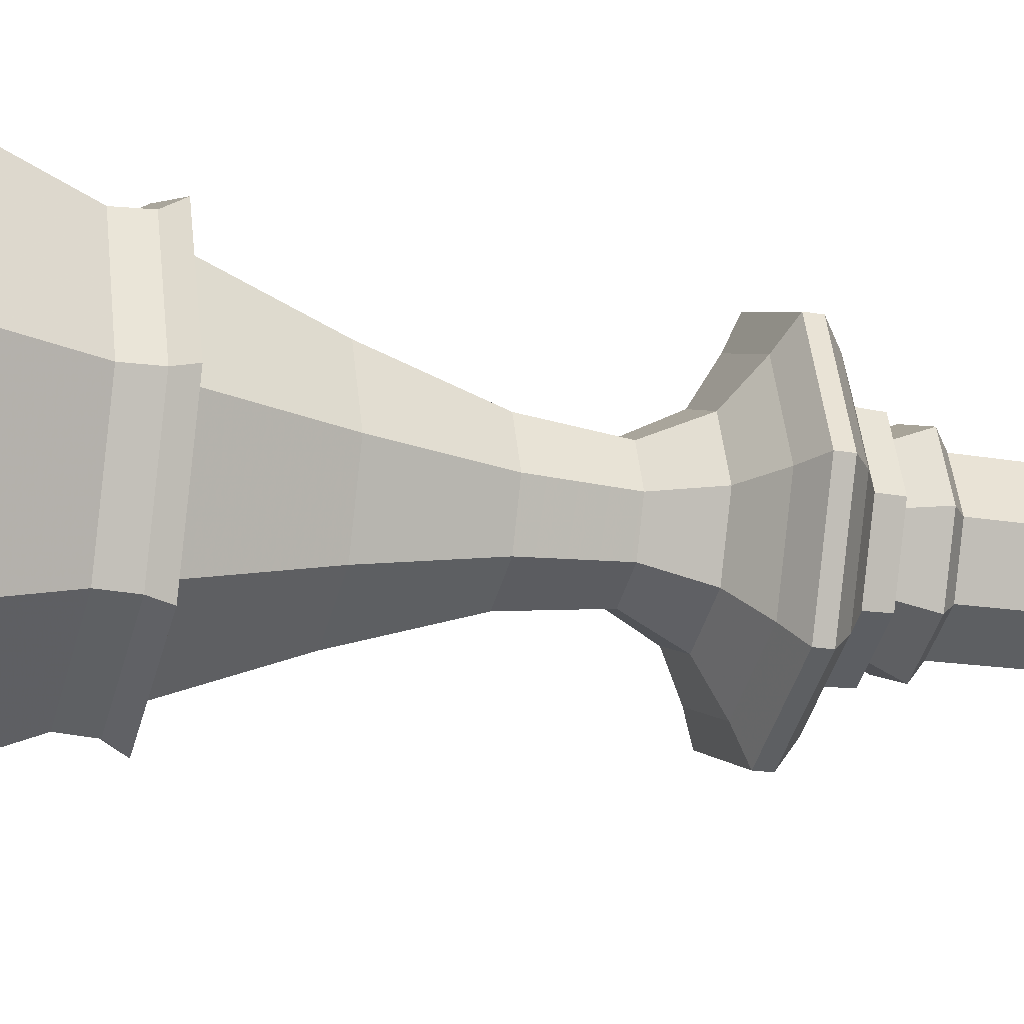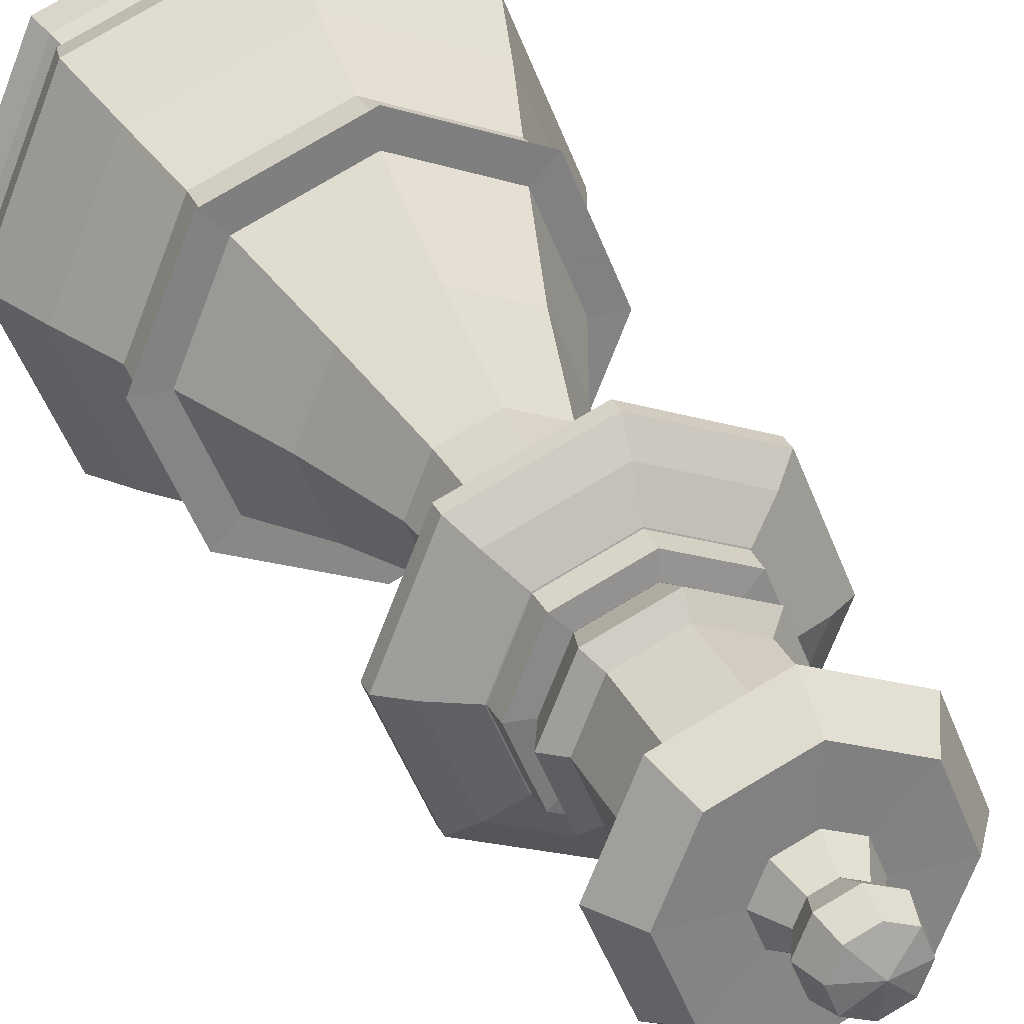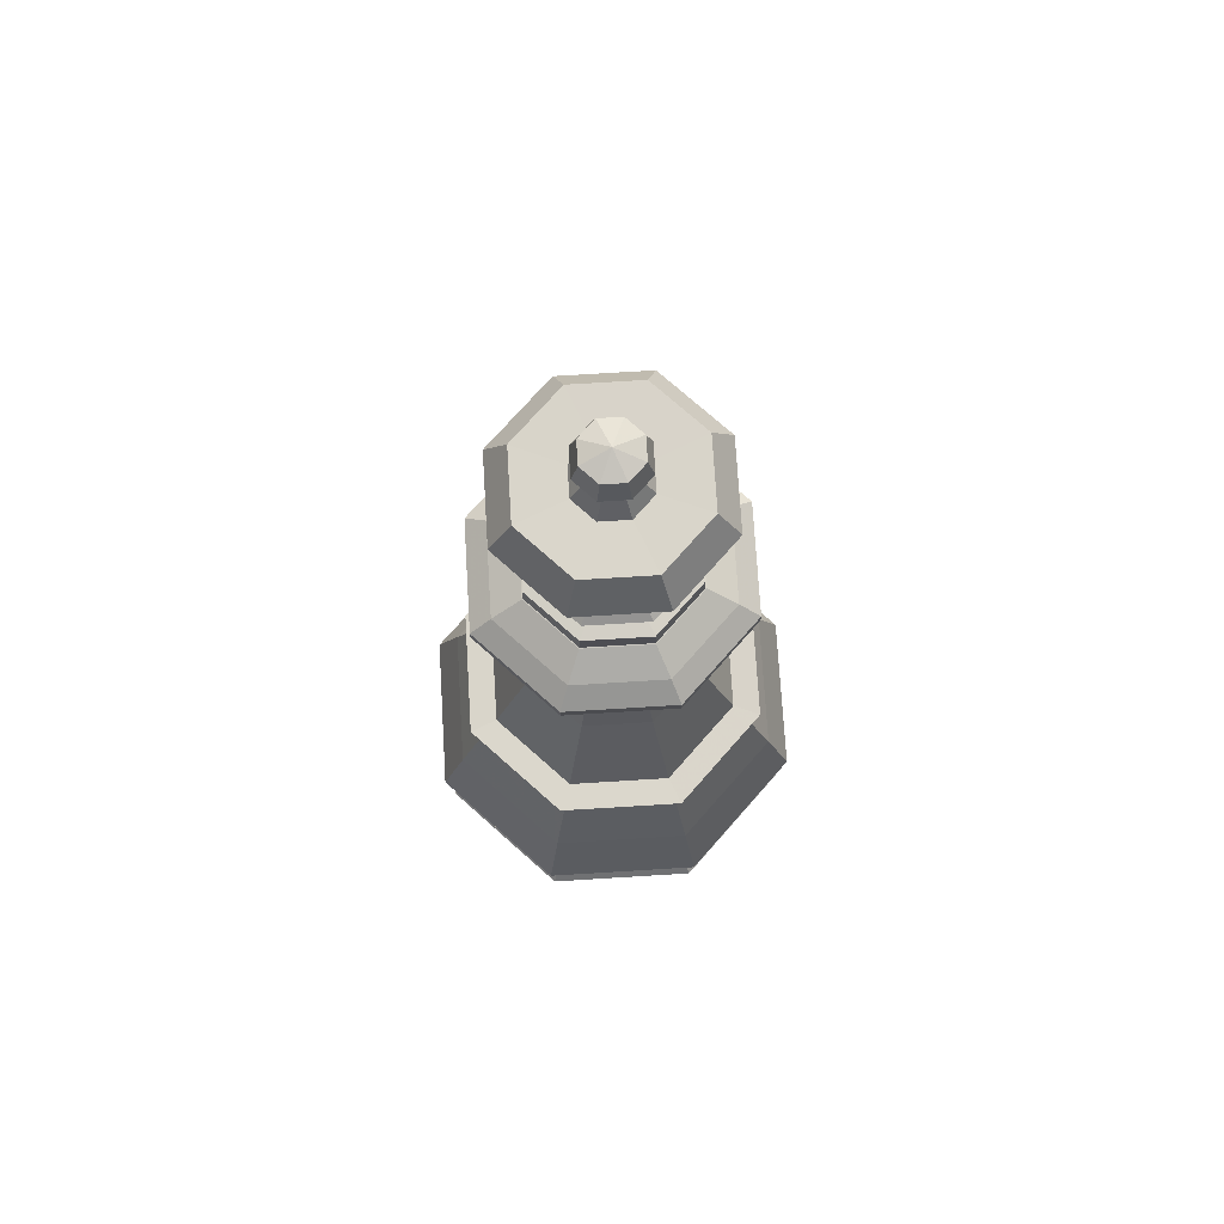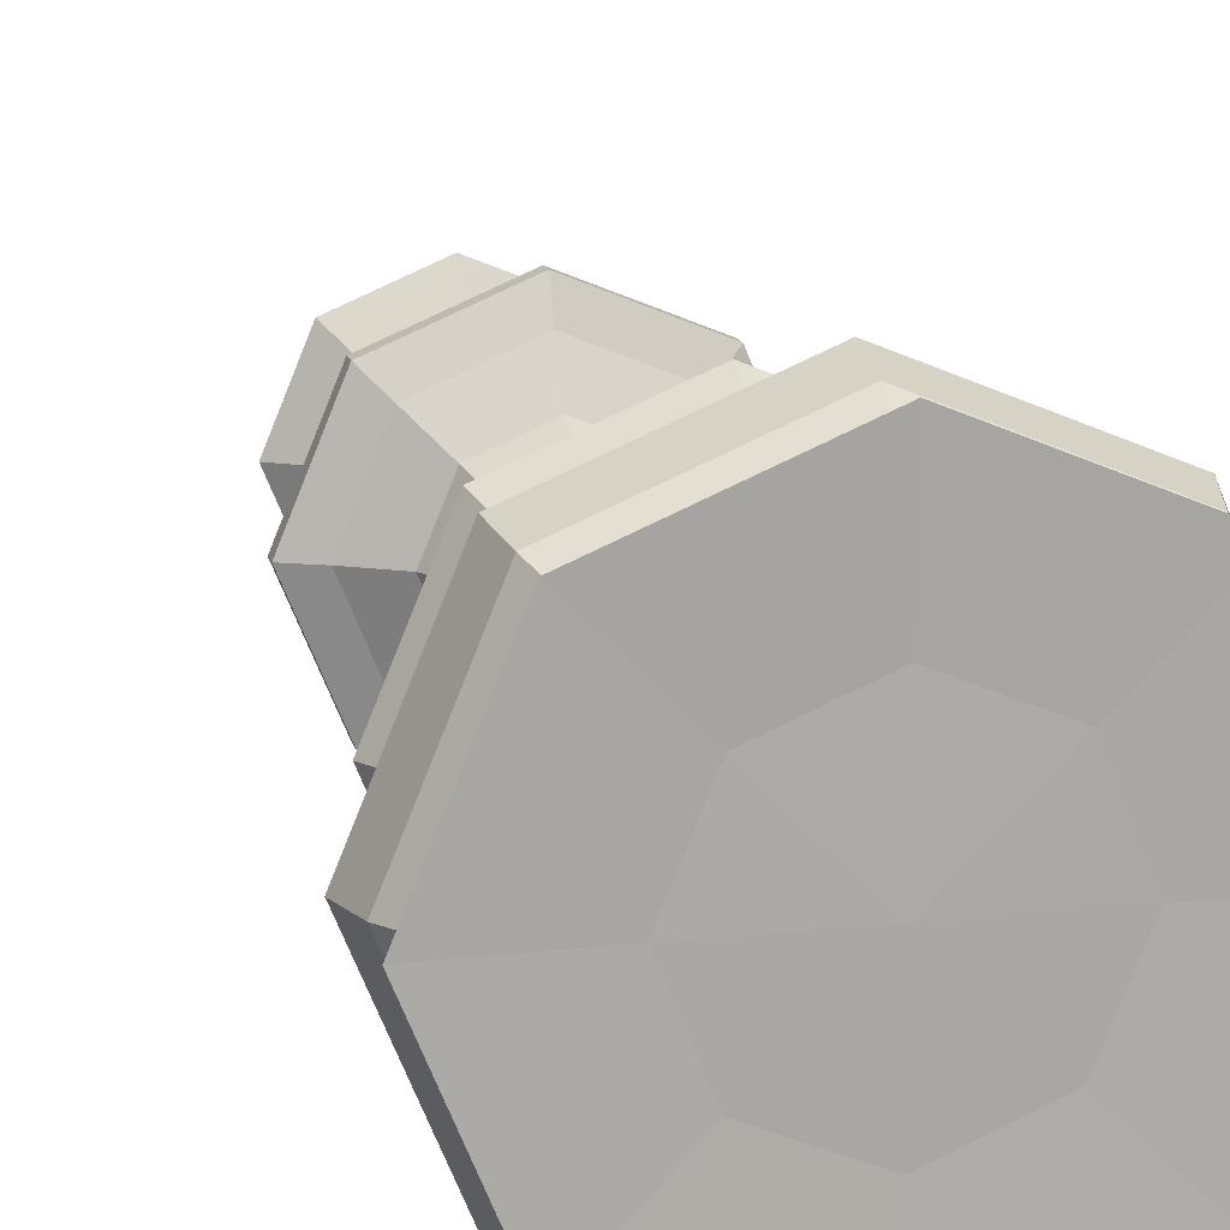
<metadata>
{"format":"obj","ext":"obj","renderer":"f3d","projection":"perspective","resolution":1024,"background":"white","views":[{"elev":-20.6,"azim":73.6,"up":"+Z"},{"elev":29.3,"azim":158.6,"up":"+Z"},{"elev":74.9,"azim":-161.0,"up":"+Y"},{"elev":14.4,"azim":-13.4,"up":"+Z"}]}
</metadata>
<code>
v -0.2167 -0.2716 -6e-08
v -0.21 -0.3604 -6e-08
v -0.206 -0.3074 -6e-08
v -0.1975 -0.3466 -6e-08
v -0.1907 -0.3294 -6e-08
v -0.1891 -0.1996 -6e-08
v -0.1714 -0.08382 -6e-08
v -0.1613 -0.1004 -6e-08
v -0.1597 -0.1291 -6e-08
v -0.1532 -0.2716 -0.1532
v -0.1532 -0.2716 0.1532
v -0.1485 -0.3604 -0.1485
v -0.1485 -0.3604 0.1485
v -0.1469 0.2866 -6e-08
v -0.1468 0.3007 -6e-08
v -0.1457 -0.3074 -0.1457
v -0.1457 -0.3074 0.1457
v -0.1417 -0.08772 -6e-08
v -0.1404 -0.08466 -6e-08
v -0.1397 -0.3466 -0.1397
v -0.1397 -0.3466 0.1397
v -0.1349 -0.3294 -0.1349
v -0.1349 -0.3294 0.1349
v -0.1337 -0.1996 -0.1337
v -0.1337 -0.1996 0.1337
v -0.1242 0.3168 -6e-08
v -0.1212 -0.08382 -0.1212
v -0.1212 -0.08382 0.1212
v -0.1179 0.2731 -6e-08
v -0.1153 0.5256 -6e-08
v -0.1141 -0.1004 -0.1141
v -0.1141 -0.1004 0.1141
v -0.1129 -0.1291 -0.1129
v -0.1129 -0.1291 0.1129
v -0.1052 -0.3571 -6e-08
v -0.1039 0.2866 -0.1039
v -0.1039 0.2866 0.1039
v -0.1038 0.3007 -0.1038
v -0.1038 0.3007 0.1038
v -0.1002 -0.08772 -0.1002
v -0.1002 -0.08772 0.1002
v -0.09929 -0.08466 -0.09929
v -0.09929 -0.08466 0.09929
v -0.09734 0.02358 -6e-08
v -0.09189 0.3332 -6e-08
v -0.09179 0.5608 -6e-08
v -0.09092 0.3334 -6e-08
v -0.08992 0.3542 -6e-08
v -0.08783 0.3168 -0.08783
v -0.08783 0.3168 0.08783
v -0.08425 0.3873 -6e-08
v -0.08337 0.2731 -0.08337
v -0.08337 0.2731 0.08338
v -0.08151 0.5256 -0.08151
v -0.08151 0.5256 0.08151
v -0.07837 0.2495 -6e-08
v -0.07439 -0.3571 -0.07439
v -0.07439 -0.3571 0.07439
v -0.07022 0.3563 -6e-08
v -0.07 0.3563 -6e-08
v -0.06883 0.02358 -0.06883
v -0.06883 0.02358 0.06883
v -0.06832 0.399 -6e-08
v -0.06748 0.4946 -6e-08
v -0.06498 0.3332 -0.06498
v -0.06498 0.3332 0.06498
v -0.06491 0.5608 -0.06491
v -0.06491 0.5608 0.06491
v -0.06429 0.3334 -0.06429
v -0.06429 0.3334 0.06429
v -0.06358 0.3542 -0.06358
v -0.06358 0.3542 0.06358
v -0.06352 0.1265 -6e-08
v -0.05957 0.3873 -0.05957
v -0.05957 0.3873 0.05957
v -0.05541 0.2495 -0.05541
v -0.05541 0.2495 0.05541
v -0.05423 0.204 -6e-08
v -0.04965 0.3563 -0.04965
v -0.04965 0.3563 0.04965
v -0.0495 0.3563 -0.0495
v -0.0495 0.3563 0.0495
v -0.04831 0.399 -0.04831
v -0.04831 0.399 0.04831
v -0.04772 0.4946 -0.04772
v -0.04772 0.4946 0.04772
v -0.04492 0.1265 -0.04492
v -0.04492 0.1265 0.04492
v -0.03898 0.56 -6e-08
v -0.03835 0.204 -0.03835
v -0.03835 0.204 0.03835
v -0.037 0.6075 -6e-08
v -0.03011 0.6314 -6e-08
v -0.02757 0.56 -0.02757
v -0.02757 0.56 0.02757
v -0.02616 0.6075 -0.02616
v -0.02616 0.6075 0.02616
v -0.02473 0.5834 -6e-08
v -0.02459 0.5832 -6e-08
v -0.02129 0.6314 -0.02129
v -0.02129 0.6314 0.02129
v -0.01749 0.5834 -0.01749
v -0.01749 0.5834 0.01749
v -0.01739 0.5832 -0.01739
v -0.01739 0.5832 0.01739
v -6e-08 -0.2716 -0.2167
v -6e-08 -0.3604 -0.21
v -6e-08 -0.3074 -0.206
v -6e-08 -0.3466 -0.1975
v -6e-08 -0.3294 -0.1907
v -6e-08 -0.1996 -0.1891
v -6e-08 -0.08382 -0.1714
v -6e-08 -0.1004 -0.1613
v -6e-08 -0.1291 -0.1597
v -6e-08 0.2866 -0.1469
v -6e-08 0.3007 -0.1468
v -6e-08 -0.08772 -0.1417
v -6e-08 -0.08466 -0.1404
v -6e-08 0.3168 -0.1242
v -6e-08 0.2731 -0.1179
v -6e-08 0.5256 -0.1153
v -6e-08 -0.3571 -0.1052
v -6e-08 0.02358 -0.09734
v -6e-08 0.3332 -0.09189
v -6e-08 0.5608 -0.09179
v -6e-08 0.3334 -0.09092
v -6e-08 0.3542 -0.08992
v -6e-08 0.3873 -0.08425
v -6e-08 0.2495 -0.07837
v -6e-08 0.3563 -0.07022
v -6e-08 0.3563 -0.07
v -6e-08 0.399 -0.06832
v -6e-08 0.4946 -0.06748
v -6e-08 0.1265 -0.06352
v -6e-08 0.204 -0.05423
v -6e-08 0.56 -0.03898
v -6e-08 0.6075 -0.037
v -6e-08 0.6314 -0.03011
v -6e-08 0.5834 -0.02473
v -6e-08 0.5832 -0.02459
v -6e-08 -0.3588 -6e-08
v -6e-08 0.6396 -6e-08
v -6e-08 0.5832 0.02459
v -6e-08 0.5834 0.02473
v -6e-08 0.6314 0.03011
v -6e-08 0.6075 0.037
v -6e-08 0.56 0.03898
v -6e-08 0.204 0.05423
v -6e-08 0.1265 0.06352
v -6e-08 0.4946 0.06748
v -6e-08 0.399 0.06832
v -6e-08 0.3563 0.07
v -6e-08 0.3563 0.07022
v -6e-08 0.2495 0.07837
v -6e-08 0.3873 0.08425
v -6e-08 0.3542 0.08992
v -6e-08 0.3334 0.09093
v -6e-08 0.5608 0.09179
v -6e-08 0.3332 0.09189
v -6e-08 0.02358 0.09734
v -6e-08 -0.3571 0.1052
v -6e-08 0.5256 0.1153
v -6e-08 0.2731 0.1179
v -6e-08 0.3168 0.1242
v -6e-08 -0.08466 0.1404
v -6e-08 -0.08772 0.1417
v -6e-08 0.3007 0.1468
v -6e-08 0.2866 0.1469
v -6e-08 -0.1291 0.1597
v -6e-08 -0.1004 0.1613
v -6e-08 -0.08382 0.1714
v -6e-08 -0.1996 0.1891
v -6e-08 -0.3294 0.1907
v -6e-08 -0.3466 0.1975
v -6e-08 -0.3074 0.206
v -6e-08 -0.3604 0.21
v -6e-08 -0.2716 0.2167
v 0.01739 0.5832 -0.01739
v 0.01739 0.5832 0.01739
v 0.01749 0.5834 -0.01749
v 0.01749 0.5834 0.01749
v 0.02129 0.6314 -0.02129
v 0.02129 0.6314 0.02129
v 0.02459 0.5832 -6e-08
v 0.02473 0.5834 -6e-08
v 0.02616 0.6075 -0.02616
v 0.02616 0.6075 0.02616
v 0.02757 0.56 -0.02757
v 0.02757 0.56 0.02757
v 0.03011 0.6314 -6e-08
v 0.037 0.6075 -6e-08
v 0.03835 0.204 -0.03835
v 0.03835 0.204 0.03835
v 0.03898 0.56 -6e-08
v 0.04492 0.1265 -0.04492
v 0.04492 0.1265 0.04492
v 0.04772 0.4946 -0.04772
v 0.04772 0.4946 0.04772
v 0.04831 0.399 -0.04831
v 0.04831 0.399 0.04831
v 0.0495 0.3563 -0.0495
v 0.0495 0.3563 0.0495
v 0.04965 0.3563 -0.04965
v 0.04965 0.3563 0.04965
v 0.05423 0.204 -6e-08
v 0.05541 0.2495 -0.05541
v 0.05541 0.2495 0.05541
v 0.05957 0.3873 -0.05957
v 0.05957 0.3873 0.05957
v 0.06352 0.1265 -6e-08
v 0.06358 0.3542 -0.06358
v 0.06358 0.3542 0.06358
v 0.06429 0.3334 -0.06429
v 0.06429 0.3334 0.06429
v 0.06491 0.5608 -0.06491
v 0.06491 0.5608 0.06491
v 0.06498 0.3332 -0.06498
v 0.06498 0.3332 0.06498
v 0.06748 0.4946 -6e-08
v 0.06832 0.399 -6e-08
v 0.06883 0.02358 -0.06883
v 0.06883 0.02358 0.06883
v 0.07 0.3563 -6e-08
v 0.07022 0.3563 -6e-08
v 0.07439 -0.3571 -0.07439
v 0.07439 -0.3571 0.07439
v 0.07837 0.2495 -6e-08
v 0.08151 0.5256 -0.08151
v 0.08151 0.5256 0.08151
v 0.08338 0.2731 -0.08337
v 0.08338 0.2731 0.08338
v 0.08425 0.3873 -6e-08
v 0.08783 0.3168 -0.08783
v 0.08783 0.3168 0.08783
v 0.08992 0.3542 -6e-08
v 0.09093 0.3334 -6e-08
v 0.09179 0.5608 -6e-08
v 0.09189 0.3332 -6e-08
v 0.09734 0.02358 -6e-08
v 0.09929 -0.08466 -0.09929
v 0.09929 -0.08466 0.09929
v 0.1002 -0.08772 -0.1002
v 0.1002 -0.08772 0.1002
v 0.1038 0.3007 -0.1038
v 0.1038 0.3007 0.1038
v 0.1039 0.2866 -0.1039
v 0.1039 0.2866 0.1039
v 0.1052 -0.3571 -6e-08
v 0.1129 -0.1291 -0.1129
v 0.1129 -0.1291 0.1129
v 0.1141 -0.1004 -0.1141
v 0.1141 -0.1004 0.1141
v 0.1153 0.5256 -6e-08
v 0.1179 0.2731 -6e-08
v 0.1212 -0.08382 -0.1212
v 0.1212 -0.08382 0.1212
v 0.1242 0.3168 -6e-08
v 0.1337 -0.1996 -0.1337
v 0.1337 -0.1996 0.1337
v 0.1349 -0.3294 -0.1349
v 0.1349 -0.3294 0.1349
v 0.1397 -0.3466 -0.1397
v 0.1397 -0.3466 0.1397
v 0.1404 -0.08466 -6e-08
v 0.1417 -0.08772 -6e-08
v 0.1457 -0.3074 -0.1457
v 0.1457 -0.3074 0.1457
v 0.1468 0.3007 -6e-08
v 0.1469 0.2866 -6e-08
v 0.1485 -0.3604 -0.1485
v 0.1485 -0.3604 0.1485
v 0.1532 -0.2716 -0.1532
v 0.1532 -0.2716 0.1532
v 0.1597 -0.1291 -6e-08
v 0.1613 -0.1004 -6e-08
v 0.1714 -0.08382 -6e-08
v 0.1891 -0.1996 -6e-08
v 0.1907 -0.3294 -6e-08
v 0.1975 -0.3466 -6e-08
v 0.206 -0.3074 -6e-08
v 0.21 -0.3604 -6e-08
v 0.2167 -0.2716 -6e-08
f 1 11 6
f 1 6 24
f 1 24 10
f 1 10 3
f 1 3 17
f 1 17 11
f 2 13 4
f 2 4 20
f 2 20 12
f 2 12 35
f 2 35 58
f 2 58 13
f 3 10 16
f 3 16 5
f 3 5 23
f 3 23 17
f 4 21 5
f 4 5 22
f 4 22 20
f 4 13 21
f 5 16 22
f 5 21 23
f 6 25 9
f 6 9 33
f 6 33 24
f 6 11 25
f 7 32 28
f 7 28 19
f 7 19 42
f 7 42 27
f 7 27 8
f 7 8 32
f 8 27 31
f 8 31 9
f 8 9 34
f 8 34 32
f 9 31 33
f 9 25 34
f 10 24 111
f 10 111 106
f 10 106 16
f 11 177 25
f 11 17 175
f 11 175 177
f 12 20 109
f 12 109 107
f 12 107 57
f 12 57 35
f 13 176 21
f 13 58 161
f 13 161 176
f 14 37 15
f 14 15 38
f 14 38 36
f 14 36 29
f 14 29 53
f 14 53 37
f 15 37 39
f 15 39 26
f 15 26 49
f 15 49 38
f 16 106 108
f 16 108 22
f 17 23 173
f 17 173 175
f 18 41 44
f 18 44 61
f 18 61 40
f 18 40 19
f 18 19 43
f 18 43 41
f 19 40 42
f 19 28 43
f 20 22 110
f 20 110 109
f 21 174 23
f 21 176 174
f 22 108 110
f 23 174 173
f 24 33 114
f 24 114 111
f 25 172 34
f 25 177 172
f 26 65 49
f 26 39 50
f 26 50 45
f 26 45 65
f 27 42 118
f 27 118 112
f 27 112 31
f 28 170 171
f 28 171 43
f 28 32 170
f 29 36 52
f 29 52 56
f 29 56 77
f 29 77 53
f 30 55 46
f 30 46 67
f 30 67 54
f 30 54 64
f 30 64 86
f 30 86 55
f 31 112 113
f 31 113 33
f 32 34 169
f 32 169 170
f 33 113 114
f 34 172 169
f 35 57 141
f 35 141 58
f 36 38 116
f 36 116 115
f 36 115 52
f 37 168 39
f 37 53 163
f 37 163 168
f 38 49 119
f 38 119 116
f 39 168 167
f 39 167 50
f 40 61 123
f 40 123 117
f 40 117 42
f 41 166 62
f 41 62 44
f 41 43 165
f 41 165 166
f 42 117 118
f 43 171 165
f 44 62 73
f 44 73 87
f 44 87 61
f 45 69 65
f 45 50 66
f 45 66 47
f 45 47 69
f 46 55 68
f 46 68 89
f 46 89 94
f 46 94 67
f 47 70 48
f 47 48 71
f 47 71 69
f 47 66 70
f 48 70 72
f 48 72 59
f 48 59 79
f 48 79 71
f 49 124 119
f 49 65 124
f 50 167 164
f 50 164 66
f 51 60 82
f 51 82 75
f 51 75 63
f 51 63 83
f 51 83 74
f 51 74 60
f 52 115 120
f 52 120 76
f 52 76 56
f 53 77 154
f 53 154 163
f 54 67 125
f 54 125 121
f 54 121 85
f 54 85 64
f 55 162 68
f 55 86 150
f 55 150 162
f 56 78 91
f 56 91 77
f 56 76 78
f 57 107 122
f 57 122 141
f 58 141 161
f 59 81 79
f 59 72 80
f 59 80 60
f 59 60 81
f 60 74 81
f 60 80 82
f 61 87 134
f 61 134 123
f 62 160 88
f 62 88 73
f 62 166 160
f 63 84 64
f 63 64 85
f 63 85 83
f 63 75 84
f 64 84 86
f 65 126 124
f 65 69 126
f 66 164 159
f 66 159 70
f 67 94 136
f 67 136 125
f 68 162 158
f 68 158 95
f 68 95 89
f 69 71 127
f 69 127 126
f 70 157 72
f 70 159 157
f 71 79 130
f 71 130 127
f 72 157 156
f 72 156 80
f 73 88 78
f 73 78 90
f 73 90 87
f 74 83 132
f 74 132 128
f 74 128 81
f 75 82 152
f 75 152 155
f 75 155 84
f 76 90 78
f 76 120 129
f 76 129 90
f 77 91 148
f 77 148 154
f 78 88 91
f 79 131 130
f 79 81 131
f 80 156 153
f 80 153 82
f 81 128 131
f 82 153 152
f 83 85 133
f 83 133 132
f 84 151 86
f 84 155 151
f 85 121 133
f 86 151 150
f 87 90 135
f 87 135 134
f 88 149 91
f 88 160 149
f 89 95 98
f 89 98 102
f 89 102 94
f 90 129 135
f 91 149 148
f 92 97 93
f 92 93 100
f 92 100 96
f 92 96 99
f 92 99 105
f 92 105 97
f 93 101 142
f 93 142 100
f 93 97 101
f 94 102 139
f 94 139 136
f 95 147 103
f 95 103 98
f 95 158 147
f 96 100 138
f 96 138 137
f 96 137 104
f 96 104 99
f 97 146 101
f 97 105 143
f 97 143 146
f 98 103 99
f 98 99 104
f 98 104 102
f 99 103 105
f 100 142 138
f 101 145 142
f 101 146 145
f 102 104 140
f 102 140 139
f 103 144 105
f 103 147 144
f 104 137 140
f 105 144 143
f 106 111 258
f 106 258 272
f 106 272 108
f 107 109 262
f 107 262 270
f 107 270 122
f 108 272 266
f 108 266 110
f 109 110 260
f 109 260 262
f 110 266 260
f 111 114 249
f 111 249 258
f 112 118 240
f 112 240 255
f 112 255 113
f 113 255 251
f 113 251 114
f 114 251 249
f 115 116 244
f 115 244 246
f 115 246 120
f 116 119 233
f 116 233 244
f 117 123 221
f 117 221 242
f 117 242 118
f 118 242 240
f 119 217 233
f 119 124 217
f 120 246 230
f 120 230 129
f 121 125 215
f 121 215 228
f 121 228 133
f 122 270 225
f 122 225 141
f 123 134 195
f 123 195 221
f 124 213 217
f 124 126 213
f 125 136 188
f 125 188 215
f 126 127 211
f 126 211 213
f 127 130 203
f 127 203 211
f 128 132 199
f 128 199 208
f 128 208 131
f 129 230 206
f 129 206 135
f 130 201 203
f 130 131 201
f 131 208 201
f 132 133 197
f 132 197 199
f 133 228 197
f 134 135 192
f 134 192 195
f 135 206 192
f 136 139 180
f 136 180 188
f 137 138 182
f 137 182 186
f 137 186 140
f 138 142 182
f 139 140 178
f 139 178 180
f 140 186 178
f 141 248 226
f 141 226 161
f 141 225 248
f 142 145 183
f 142 183 190
f 142 190 182
f 143 179 146
f 143 144 181
f 143 181 179
f 144 147 189
f 144 189 181
f 145 146 187
f 145 187 183
f 146 179 187
f 147 158 216
f 147 216 189
f 148 193 154
f 148 149 196
f 148 196 193
f 149 160 222
f 149 222 196
f 150 151 200
f 150 200 198
f 150 198 162
f 151 155 209
f 151 209 200
f 152 202 155
f 152 153 204
f 152 204 202
f 153 156 212
f 153 212 204
f 154 193 207
f 154 207 163
f 155 202 209
f 156 157 214
f 156 214 212
f 157 159 218
f 157 218 214
f 158 162 229
f 158 229 216
f 159 164 234
f 159 234 218
f 160 166 243
f 160 243 222
f 161 226 176
f 162 198 229
f 163 207 231
f 163 231 168
f 164 167 245
f 164 245 234
f 165 241 166
f 165 171 256
f 165 256 241
f 166 241 243
f 167 168 247
f 167 247 245
f 168 231 247
f 169 250 170
f 169 172 259
f 169 259 250
f 170 252 171
f 170 250 252
f 171 252 256
f 172 177 273
f 172 273 259
f 173 261 175
f 173 174 263
f 173 263 261
f 174 176 271
f 174 271 263
f 175 267 177
f 175 261 267
f 176 226 271
f 177 267 273
f 178 186 191
f 178 191 184
f 178 184 180
f 179 184 187
f 179 181 185
f 179 185 184
f 180 184 185
f 180 185 188
f 181 189 194
f 181 194 185
f 182 190 186
f 183 187 191
f 183 191 190
f 184 191 187
f 185 194 188
f 186 190 191
f 188 194 215
f 189 216 237
f 189 237 194
f 192 206 227
f 192 227 205
f 192 205 195
f 193 205 207
f 193 196 210
f 193 210 205
f 194 237 215
f 195 205 210
f 195 210 221
f 196 222 239
f 196 239 210
f 197 228 253
f 197 253 219
f 197 219 199
f 198 200 220
f 198 220 219
f 198 219 229
f 199 219 220
f 199 220 208
f 200 209 232
f 200 232 220
f 201 208 232
f 201 232 223
f 201 223 203
f 202 223 209
f 202 204 224
f 202 224 223
f 203 223 224
f 203 224 211
f 204 212 235
f 204 235 224
f 205 227 207
f 206 230 254
f 206 254 227
f 207 227 231
f 208 220 232
f 209 223 232
f 210 239 221
f 211 224 235
f 211 235 213
f 212 214 236
f 212 236 235
f 213 235 236
f 213 236 217
f 214 218 238
f 214 238 236
f 215 237 228
f 216 229 253
f 216 253 237
f 217 236 238
f 217 238 233
f 218 234 257
f 218 257 238
f 219 253 229
f 221 239 242
f 222 243 265
f 222 265 239
f 225 281 248
f 225 270 281
f 226 248 271
f 227 254 231
f 228 237 253
f 230 269 254
f 230 246 269
f 231 254 247
f 233 238 257
f 233 257 244
f 234 245 268
f 234 268 257
f 239 265 242
f 240 242 265
f 240 265 264
f 240 264 255
f 241 264 243
f 241 256 276
f 241 276 264
f 243 264 265
f 244 257 268
f 244 268 246
f 245 247 269
f 245 269 268
f 246 268 269
f 247 254 269
f 248 281 271
f 249 251 275
f 249 275 274
f 249 274 258
f 250 274 252
f 250 259 277
f 250 277 274
f 251 255 276
f 251 276 275
f 252 275 256
f 252 274 275
f 255 264 276
f 256 275 276
f 258 274 277
f 258 277 272
f 259 273 282
f 259 282 277
f 260 266 280
f 260 280 278
f 260 278 262
f 261 278 267
f 261 263 279
f 261 279 278
f 262 278 279
f 262 279 270
f 263 271 281
f 263 281 279
f 266 272 282
f 266 282 280
f 267 280 273
f 267 278 280
f 270 279 281
f 272 277 282
f 273 280 282

</code>
